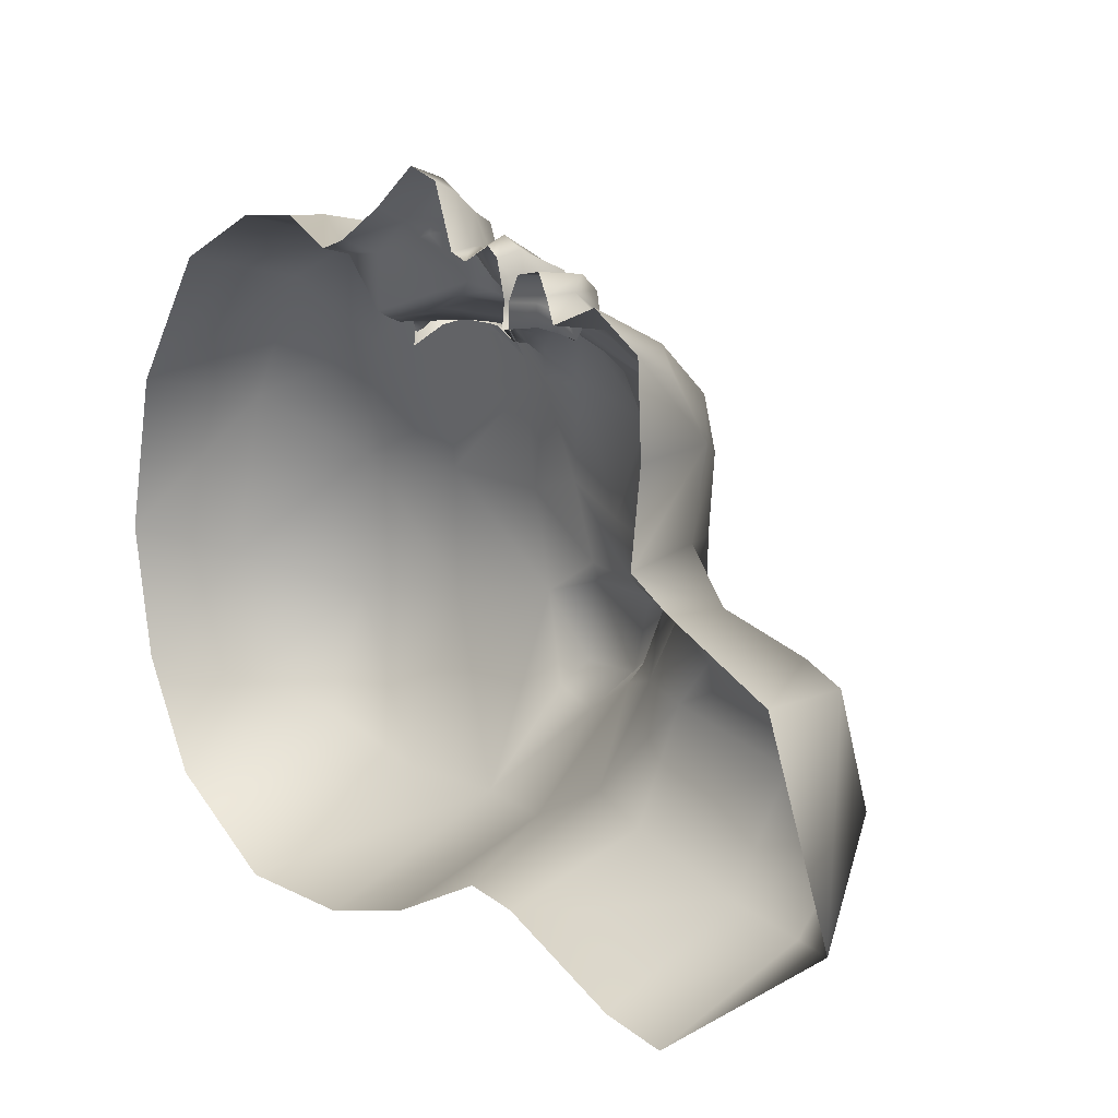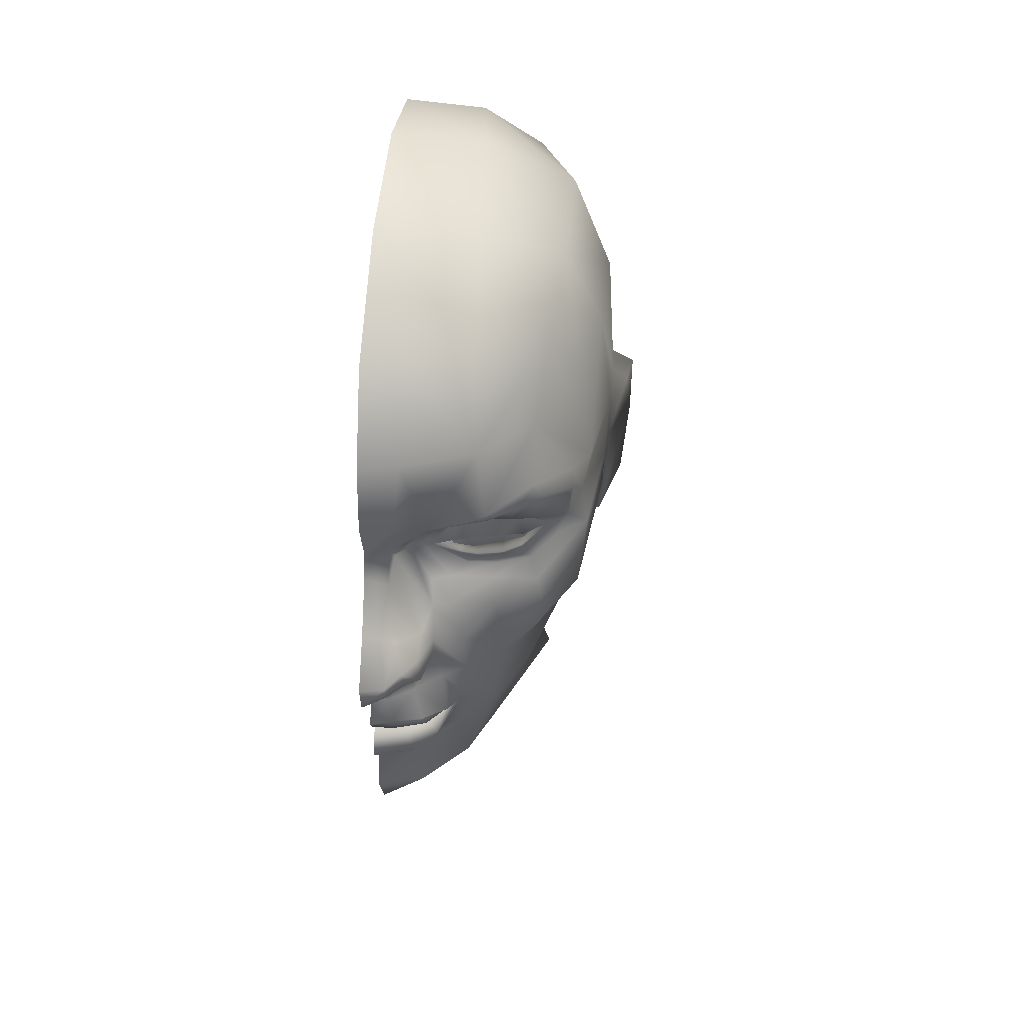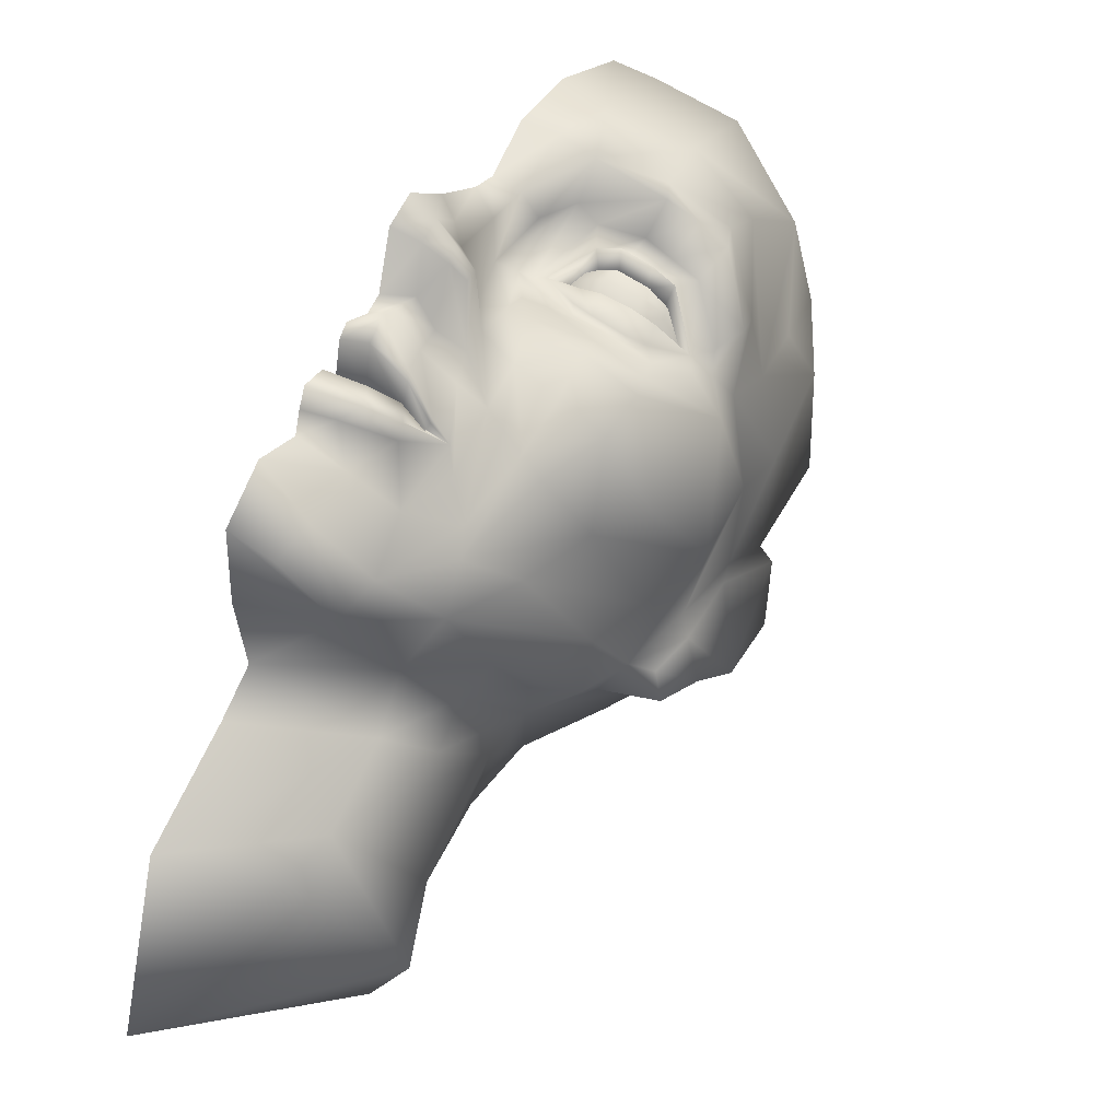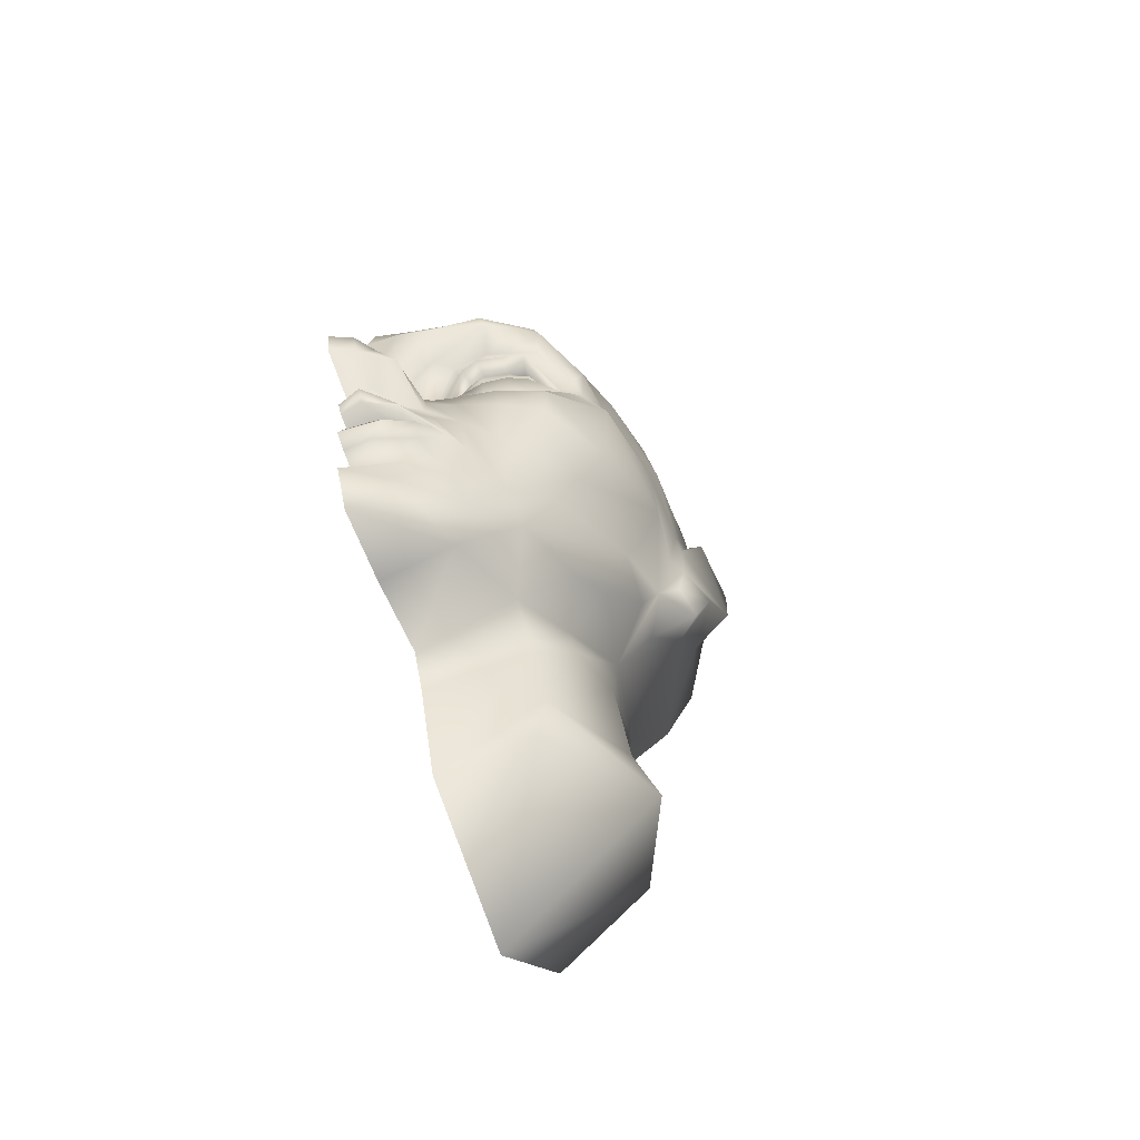
<metadata>
{"format":"obj","ext":"obj","renderer":"f3d","projection":"perspective","resolution":1024,"background":"white","views":[{"elev":15.2,"azim":142.4,"up":"+Y"},{"elev":39.3,"azim":-174.8,"up":"+Z"},{"elev":48.3,"azim":-152.4,"up":"+Y"},{"elev":-69.9,"azim":-157.2,"up":"+Z"}]}
</metadata>
<code>
v -0.02933 0.07788 0.1219  1 1 1  1
v -0.02981 0.07436 0.1158  1 1 1  1
v -0.03675 0.07525 0.1156  1 1 1  1
v -0.03714 0.07969 0.1235  1 1 1  1
v -0.03121 0.07775 0.1298  1 1 1  1
v -0.03753 0.07912 0.1324  1 1 1  1
v -0.05429 0.0739 0.1239  1 1 1  1
v -0.05394 0.06968 0.1171  1 1 1  1
v -0.06191 0.06095 0.1219  1 1 1  1
v -0.05288 0.07239 0.1299  1 1 1  1
v -0.02203 0.0689 0.1186  1 1 1  1
v -0.04745 0.07678 0.124  1 1 1  1
v -0.04738 0.07611 0.1321  1 1 1  1
v -0.04707 0.07247 0.1162  1 1 1  1
v -0.06128 0.05395 0.1948  1 1 1  1
v -0.03787 0.07535 0.2037  1 1 1  1
v -0.03964 0.09068 0.1709  1 1 1  1
v -0.05803 0.07237 0.1711  1 1 1  1
v 0 0.0877 -0.005309  1 1 1  1
v 0 0.06227 -0.006671  1 1 1  1
v -0.02603 0.06224 9e-06  1 1 1  1
v -0.01231 0.08054 -0.003693  1 1 1  1
v 0 0.03477 -0.003126  1 1 1  1
v -0.03425 0.03277 0.01469  1 1 1  1
v -0.008486 0.09414 0.1293  1 1 1  1
v -0.008093 0.09628 0.1148  1 1 1  1
v -0.007935 0.08056 0.115  1 1 1  1
v -0.01433 0.08818 0.1284  1 1 1  1
v -0.01025 0.1038 0.0937  1 1 1  1
v -0.005898 0.1071 0.09835  1 1 1  1
v -0.018 0.0914 0.08725  1 1 1  1
v 0 0.09983 0.1198  1 1 1  1
v 0 0.1106 0.1025  1 1 1  1
v -0.008418 0.1194 0.08516  1 1 1  1
v 0 0.1229 0.08699  1 1 1  1
v 0 0.09657 0.129  1 1 1  1
v 0 0.1202 0.07627  1 1 1  1
v -0.008115 0.1164 0.07827  1 1 1  1
v 0 0.103 0.06944  1 1 1  1
v -0.008754 0.1029 0.07311  1 1 1  1
v -0.01139 0.1029 0.1457  1 1 1  1
v 0 0.1036 0.1455  1 1 1  1
v -0.01376 0.09719 0.1692  1 1 1  1
v 0 0.101 0.1689  1 1 1  1
v -0.01466 0.1109 0.07991  1 1 1  1
v -0.01448 0.09478 0.07206  1 1 1  1
v -0.02198 0.08854 0.07453  1 1 1  1
v -0.01977 0.1075 0.07979  1 1 1  1
v -0.01844 0.105 0.08635  1 1 1  1
v -0.02229 0.08887 0.08219  1 1 1  1
v -0.01669 0.08706 0.006079  1 1 1  1
v 0 0.09687 0.01112  1 1 1  1
v -0.01594 0.08757 0.02488  1 1 1  1
v 0 0.09025 0.02724  1 1 1  1
v -0.02308 0.1004 0.1443  1 1 1  1
v -0.01526 0.09594 0.06301  1 1 1  1
v -0.02513 0.08795 0.06369  1 1 1  1
v -0.006838 0.104 0.06516  1 1 1  1
v 0 0.1012 0.06354  1 1 1  1
v 0 0.1064 0.05385  1 1 1  1
v -0.007795 0.108 0.05751  1 1 1  1
v -0.01863 0.09976 0.05187  1 1 1  1
v -0.008127 0.1051 0.05112  1 1 1  1
v -0.01992 0.09907 0.04885  1 1 1  1
v 0 0.1038 0.05002  1 1 1  1
v 0 0.09703 0.02999  1 1 1  1
v -0.009926 0.09678 0.03137  1 1 1  1
v -0.01492 0.1004 0.03492  1 1 1  1
v 0 0.1026 0.03312  1 1 1  1
v -0.02283 0.08942 0.03823  1 1 1  1
v -0.02353 0.09468 0.03988  1 1 1  1
v -0.01959 0.09451 0.04566  1 1 1  1
v -0.01211 0.09896 0.0431  1 1 1  1
v 0 0.1008 0.04155  1 1 1  1
v -0.03253 0.07231 0.008671  1 1 1  1
v -0.02861 0.07653 0.02813  1 1 1  1
v -0.03165 0.08317 0.04809  1 1 1  1
v -0.03528 0.0784 0.04298  1 1 1  1
v -0.04271 0.09617 0.1487  1 1 1  1
v -0.05903 0.08317 0.1539  1 1 1  1
v -0.04387 0.09363 0.1451  1 1 1  1
v -0.02167 0.08993 0.1368  1 1 1  1
v -0.06404 0.01626 0.206  1 1 1  1
v -0.03599 0.0358 0.2234  1 1 1  1
v -0.05178 0.0744 0.1326  1 1 1  1
v -0.05459 0.08061 0.1289  1 1 1  1
v -0.06311 0.06454 0.122  1 1 1  1
v -0.05396 0.07457 0.1188  1 1 1  1
v -0.0536 0.07053 0.1147  1 1 1  1
v -0.05711 0.06981 0.1097  1 1 1  1
v -0.06594 0.0643 0.1169  1 1 1  1
v -0.05908 0.06499 0.1227  1 1 1  1
v -0.05242 0.07168 0.1208  0.4078 0.4157 0.4078  0.9294
v -0.03362 0.08277 0.06397  1 1 1  1
v -0.06135 0.08209 0.1476  1 1 1  1
v -0.07126 0.06369 0.1381  1 1 1  1
v -0.07054 0.06203 0.1449  1 1 1  1
v -0.07623 0.05321 0.1146  1 1 1  1
v -0.07304 0.04773 0.08046  1 1 1  1
v -0.08009 0.01419 0.102  1 1 1  1
v -0.08082 0.02146 0.1224  1 1 1  1
v -0.01353 0.07764 0.1174  1 1 1  1
v -0.02864 0.08389 0.09677  1 1 1  1
v -0.02847 0.07981 0.1066  1 1 1  1
v -0.02129 0.08126 0.1054  1 1 1  1
v -0.02209 0.08571 0.09687  1 1 1  1
v -0.03309 0.08479 0.07922  1 1 1  1
v -0.06957 0.05978 0.1224  1 1 1  1
v -0.06236 0.0477 0.06622  1 1 1  1
v -0.07203 0.01341 0.07821  1 1 1  1
v -0.08142 -0.006398 0.1113  1 1 1  1
v -0.08127 -0.001602 0.1143  1 1 1  1
v -0.07791 -0.001547 0.09226  1 1 1  1
v -0.08142 -0.006148 0.08815  1 1 1  1
v -0.08182 -0.01489 0.1358  1 1 1  1
v -0.08741 -0.01485 0.1318  1 1 1  1
v -0.07185 -0.003801 0.07045  1 1 1  1
v -0.07878 -0.006172 0.07329  1 1 1  1
v -0.07103 -0.0289 0.08461  1 1 1  1
v -0.08615 -0.01933 0.08535  1 1 1  1
v -0.08073 -0.01769 0.07305  1 1 1  1
v -0.06337 -0.01782 0.06894  1 1 1  1
v -0.08892 -0.03565 0.1259  1 1 1  1
v -0.07917 -0.0418 0.1268  1 1 1  1
v -0.07243 -0.04194 0.1037  1 1 1  1
v -0.08864 -0.03403 0.1038  1 1 1  1
v -0.08166 0.0148 0.1427  1 1 1  1
v -0.06014 -0.07396 0.1368  1 1 1  1
v -0.05028 -0.06888 0.1004  1 1 1  1
v 0 -0.08439 0.09674  1 1 1  1
v 0 -0.09578 0.1311  1 1 1  1
v -0.0428 -0.04875 0.06279  1 1 1  1
v 0 0.08522 0.2006  1 1 1  1
v -0.01231 0.08194 0.2027  1 1 1  1
v 0 0.04427 0.2291  1 1 1  1
v -0.0384 0.07764 0.06335  1 1 1  1
v -0.03204 0.07901 0.1179  1 1 1  1
v -0.03798 0.07984 0.1178  1 1 1  1
v -0.0379 0.07641 0.1196  0.3569 0.3647 0.3529  0.9373
v -0.032 0.07566 0.1195  0.4941 0.498 0.4902  0.9569
v -0.02359 0.07249 0.1194  1 1 1  1
v -0.0214 0.07741 0.119  1 1 1  1
v -0.03296 0.07794 0.127  1 1 1  1
v -0.03823 0.07913 0.1285  1 1 1  1
v -0.03778 0.08581 0.1302  1 1 1  1
v -0.03163 0.08469 0.1281  1 1 1  1
v -0.03797 0.07575 0.1131  1 1 1  1
v -0.03176 0.07634 0.1144  1 1 1  1
v -0.0338 0.07605 0.1105  1 1 1  1
v -0.03839 0.07999 0.1344  1 1 1  1
v -0.02965 0.0804 0.1311  1 1 1  1
v -0.06809 0.06581 0.1263  1 1 1  1
v -0.05857 0.07904 0.1352  1 1 1  1
v -0.02784 0.08521 0.1364  1 1 1  1
v -0.04137 0.0847 0.1379  1 1 1  1
v -0.01754 0.0761 0.1185  1 1 1  1
v -0.06839 0.0194 0.05563  1 1 1  1
v -0.06723 0.001697 0.05189  1 1 1  1
v -0.0455 0.05392 0.01935  1 1 1  1
v -0.05256 0.02878 0.02959  1 1 1  1
v -0.05902 0.01499 0.03728  1 1 1  1
v -0.05546 0.05086 0.04169  1 1 1  1
v -0.0436 0.06335 0.03098  1 1 1  1
v -0.05033 0.06687 0.06144  1 1 1  1
v 0 -0.06622 0.06286  1 1 1  1
v -0.04318 0.01011 0.02931  1 1 1  1
v -0.05052 -0.01591 0.05066  1 1 1  1
v -0.05981 0.07172 0.07874  1 1 1  1
v -0.02569 0.08697 0.04618  1 1 1  1
v -0.009702 0.09197 0.04677  1 1 1  1
v -0.01723 0.08907 0.04709  1 1 1  1
v 0 0.0934 0.04536  1 1 1  1
v -0.02584 0.08697 0.04677  1 1 1  1
v -0.02657 0.08914 0.04752  1 1 1  1
v -0.01866 0.08902 0.0472  1 1 1  1
v -0.007774 0.09205 0.04842  1 1 1  1
v 0 0.09358 0.04709  1 1 1  1
v -0.05922 0.07277 0.1015  1 1 1  1
v -0.06103 0.0738 0.09385  1 1 1  1
v -0.04384 0.07629 0.1041  1 1 1  1
v -0.04545 0.07399 0.1093  1 1 1  1
v -0.04453 0.08078 0.09495  1 1 1  1
v -0.04645 0.07956 0.07861  1 1 1  1
v -0.07394 0.04996 0.1274  1 1 1  1
v -0.07658 0.04668 0.1408  1 1 1  1
v -0.04644 0.0772 0.1335  1 1 1  1
v -0.04997 0.08187 0.1366  1 1 1  1
v -0.05332 0.08843 0.1464  1 1 1  1
v -0.04711 0.07318 0.113  1 1 1  1
v -0.04729 0.07818 0.1179  1 1 1  1
v -0.04736 0.08318 0.1301  1 1 1  1
v -0.04635 0.07611 0.1288  1 1 1  1
v -0.05246 0.07358 0.1279  1 1 1  1
v -0.04663 0.07405 0.1202  0.302 0.3059 0.298  0.9451
v -0.0269 0.09039 0.04824  1 1 1  1
v -0.01343 0.1122 0.08575  1 1 1  1
v -0.04437 0.07306 0.06256  1 1 1  1
v -0.04117 0.06874 0.03721  1 1 1  1
v -0.0284 -0.05396 0.2255  1 1 1  1
v 0 -0.07702 0.2142  1 1 1  1
v 0 -0.04398 0.233  1 1 1  1
v -0.04566 0.008327 0.01206  1 1 1  1
v -0.04794 -0.01777 0.03506  1 1 1  1
v -0.03425 0.01871 0.001972  1 1 1  1
v -0.03837 -0.05209 0.03984  1 1 1  1
v 0 -0.06783 0.04573  1 1 1  1
v 0 0.02731 -0.01744  1 1 1  1
v -0.05052 -0.0253 -0.004936  1 1 1  1
v -0.03716 -0.05955 -0.000153  1 1 1  1
v 0 -0.08265 0.005393  1 1 1  1
v -0.03619 0.01218 -0.02605  1 1 1  1
v 0 0.01342 -0.05301  1 1 1  1
v -0.04036 -0.06401 -0.02134  1 1 1  1
v 0 -0.0849 -0.01577  1 1 1  1
v -0.05741 -0.0319 -0.02696  1 1 1  1
v -0.03275 0.009226 -0.04239  1 1 1  1
v 0 -0.03988 -0.07471  1 1 1  1
v -0.02239 0.08104 0.0467  1 1 1  1
v -0.01597 0.08374 0.04649  1 1 1  1
v -0.0225 0.08088 0.04734  1 1 1  1
v -0.009605 0.0859 0.04618  1 1 1  1
v 0 0.08665 0.04538  1 1 1  1
v -0.0162 0.08405 0.04823  1 1 1  1
v -0.00941 0.08618 0.04864  1 1 1  1
v 0 0.08628 0.04806  1 1 1  1
v -0.06465 -0.02805 0.2105  1 1 1  1
v -0.04949 -0.06442 0.206  1 1 1  1
v -0.03198 -0.01562 0.2327  1 1 1  1
v 0 -0.003866 0.2401  1 1 1  1
v -0.07763 0.01546 0.1781  1 1 1  1
v -0.07872 -0.02313 0.1785  1 1 1  1
v -0.05773 -0.07646 0.175  1 1 1  1
v -0.07147 0.03438 0.1709  1 1 1  1
v 0 -0.09819 0.1745  1 1 1  1
f 1 2 3
f 3 4 1
f 5 1 4
f 4 6 5
f 7 8 9
f 7 9 10
f 1 5 11
f 11 2 1
f 4 12 13
f 13 6 4
f 12 7 10
f 10 13 12
f 7 12 14
f 14 8 7
f 12 4 3
f 3 14 12
f 15 16 17
f 17 18 15
f 19 20 21
f 21 22 19
f 21 20 23
f 23 24 21
f 25 26 27
f 27 28 25
f 29 26 30
f 31 27 26
f 26 29 31
f 30 26 32
f 32 33 30
f 34 30 33
f 33 35 34
f 26 25 36
f 36 32 26
f 34 35 37
f 37 38 34
f 38 37 39
f 39 40 38
f 41 42 36
f 36 25 41
f 43 44 42
f 42 41 43
f 45 38 40
f 45 40 46
f 45 46 47
f 47 48 45
f 31 29 49
f 49 50 31
f 47 50 49
f 49 48 47
f 19 22 51
f 51 52 19
f 53 54 52
f 52 51 53
f 55 17 43
f 43 41 55
f 55 41 25
f 47 46 56
f 56 57 47
f 46 40 58
f 58 56 46
f 40 39 59
f 59 58 40
f 58 59 60
f 60 61 58
f 56 58 61
f 61 62 56
f 62 61 63
f 63 64 62
f 61 60 65
f 65 63 61
f 66 67 68
f 68 69 66
f 67 70 71
f 71 68 67
f 68 71 72
f 72 73 68
f 69 68 73
f 73 74 69
f 54 53 67
f 67 66 54
f 53 51 75
f 75 76 53
f 53 76 70
f 70 67 53
f 77 70 76
f 76 78 77
f 18 17 79
f 79 80 18
f 79 17 55
f 79 55 81
f 82 81 55
f 15 83 84
f 84 16 15
f 85 86 87
f 87 88 89
f 87 89 90
f 90 91 87
f 87 92 93
f 93 88 87
f 94 50 47
f 47 57 94
f 80 95 96
f 96 97 80
f 98 99 100
f 100 101 98
f 27 102 82
f 82 28 27
f 103 104 105
f 106 27 31
f 103 105 106
f 106 107 103
f 77 71 70
f 87 91 108
f 100 99 109
f 109 110 100
f 111 112 113
f 113 114 111
f 115 112 111
f 111 116 115
f 114 113 117
f 117 118 114
f 119 120 121
f 121 122 119
f 121 118 117
f 117 122 121
f 115 116 123
f 123 124 115
f 120 119 125
f 125 126 120
f 125 124 123
f 123 126 125
f 116 111 126
f 126 123 116
f 120 114 118
f 118 121 120
f 100 110 117
f 117 113 100
f 101 100 113
f 113 112 101
f 127 101 112
f 112 115 127
f 128 115 124
f 129 130 131
f 131 128 129
f 119 132 129
f 129 125 119
f 128 124 125
f 125 129 128
f 133 44 43
f 43 134 133
f 17 16 134
f 134 43 17
f 134 135 133
f 16 84 135
f 135 134 16
f 106 31 50
f 50 107 106
f 94 136 107
f 107 50 94
f 137 138 139
f 139 140 137
f 140 141 142
f 142 137 140
f 143 144 145
f 145 146 143
f 146 142 141
f 141 143 146
f 147 148 149
f 142 148 137
f 137 148 147
f 147 138 137
f 146 145 150
f 150 151 146
f 106 105 102
f 102 27 106
f 152 87 108
f 153 152 96
f 96 95 153
f 153 85 87
f 87 152 153
f 81 82 154
f 154 155 81
f 151 150 155
f 155 154 151
f 82 102 156
f 156 154 82
f 102 105 104
f 104 156 102
f 149 148 142
f 156 104 149
f 149 142 156
f 117 110 157
f 157 158 117
f 159 21 24
f 24 160 159
f 158 157 160
f 160 161 158
f 162 163 159
f 109 164 163
f 163 162 109
f 110 109 162
f 162 157 110
f 159 160 157
f 157 162 159
f 129 132 165
f 165 130 129
f 160 24 166
f 166 161 160
f 161 166 167
f 167 158 161
f 117 158 167
f 167 122 117
f 109 99 168
f 168 164 109
f 51 22 21
f 21 75 51
f 75 21 159
f 75 159 163
f 169 71 77
f 169 72 71
f 170 73 72
f 72 171 170
f 172 74 73
f 73 170 172
f 173 174 64
f 64 175 173
f 175 64 63
f 63 176 175
f 176 63 65
f 65 177 176
f 151 142 146
f 154 156 142
f 142 151 154
f 178 179 98
f 178 98 91
f 91 90 178
f 180 178 90
f 90 181 180
f 181 149 104
f 104 180 181
f 180 104 103
f 103 182 180
f 182 179 178
f 178 180 182
f 182 103 107
f 107 183 182
f 183 168 179
f 179 182 183
f 184 98 101
f 127 185 184
f 184 101 127
f 96 152 108
f 108 184 96
f 186 85 153
f 153 187 186
f 187 155 150
f 150 186 187
f 188 81 155
f 155 187 188
f 187 153 95
f 95 188 187
f 189 89 88
f 88 190 189
f 190 138 147
f 147 189 190
f 191 86 85
f 85 186 191
f 186 150 145
f 145 191 186
f 192 193 86
f 86 191 192
f 191 145 144
f 144 192 191
f 190 88 93
f 93 194 190
f 194 139 138
f 138 190 194
f 188 95 80
f 188 80 79
f 79 81 188
f 90 89 189
f 189 181 90
f 147 149 181
f 181 189 147
f 195 57 56
f 56 62 195
f 195 174 77
f 62 64 174
f 174 195 62
f 173 169 77
f 173 77 174
f 196 45 48
f 48 49 196
f 38 45 196
f 196 34 38
f 34 196 29
f 29 30 34
f 29 196 49
f 57 195 77
f 78 94 57
f 57 77 78
f 197 183 107
f 107 136 197
f 168 183 197
f 197 164 168
f 163 164 197
f 197 198 163
f 136 198 197
f 94 78 198
f 198 136 94
f 198 78 76
f 75 163 198
f 198 76 75
f 199 200 201
f 119 122 167
f 167 132 119
f 167 166 202
f 202 203 167
f 166 24 204
f 204 202 166
f 165 132 205
f 205 206 165
f 132 167 203
f 203 205 132
f 23 207 204
f 204 24 23
f 205 203 208
f 208 209 205
f 206 205 209
f 209 210 206
f 203 202 211
f 211 208 203
f 202 204 211
f 204 207 212
f 212 211 204
f 210 209 213
f 213 214 210
f 209 208 215
f 215 213 209
f 211 212 216
f 211 216 215
f 215 208 211
f 214 213 217
f 215 217 213
f 215 216 217
f 212 217 216
f 218 72 169
f 218 171 72
f 171 218 219
f 220 218 169
f 169 173 220
f 221 170 171
f 171 219 221
f 222 172 170
f 170 221 222
f 223 219 218
f 218 220 223
f 220 173 175
f 175 223 220
f 224 221 219
f 219 223 224
f 223 175 176
f 176 224 223
f 225 222 221
f 221 224 225
f 224 176 177
f 177 225 224
f 126 111 114
f 114 120 126
f 226 227 199
f 199 228 226
f 228 84 83
f 83 226 228
f 229 135 84
f 84 228 229
f 228 199 201
f 201 229 228
f 230 127 115
f 115 231 230
f 231 226 83
f 83 230 231
f 232 227 226
f 226 231 232
f 231 115 128
f 128 232 231
f 233 230 83
f 83 15 233
f 128 131 234
f 234 232 128
f 227 200 199
f 232 234 200
f 200 227 232
f 230 233 185
f 185 127 230
f 15 18 185
f 185 233 15
f 97 96 184
f 184 185 97
f 86 193 92
f 86 92 87
f 55 25 28
f 55 28 82
f 98 184 108
f 98 108 91
f 18 80 97
f 18 97 185
f 99 98 179
f 99 179 168

</code>
